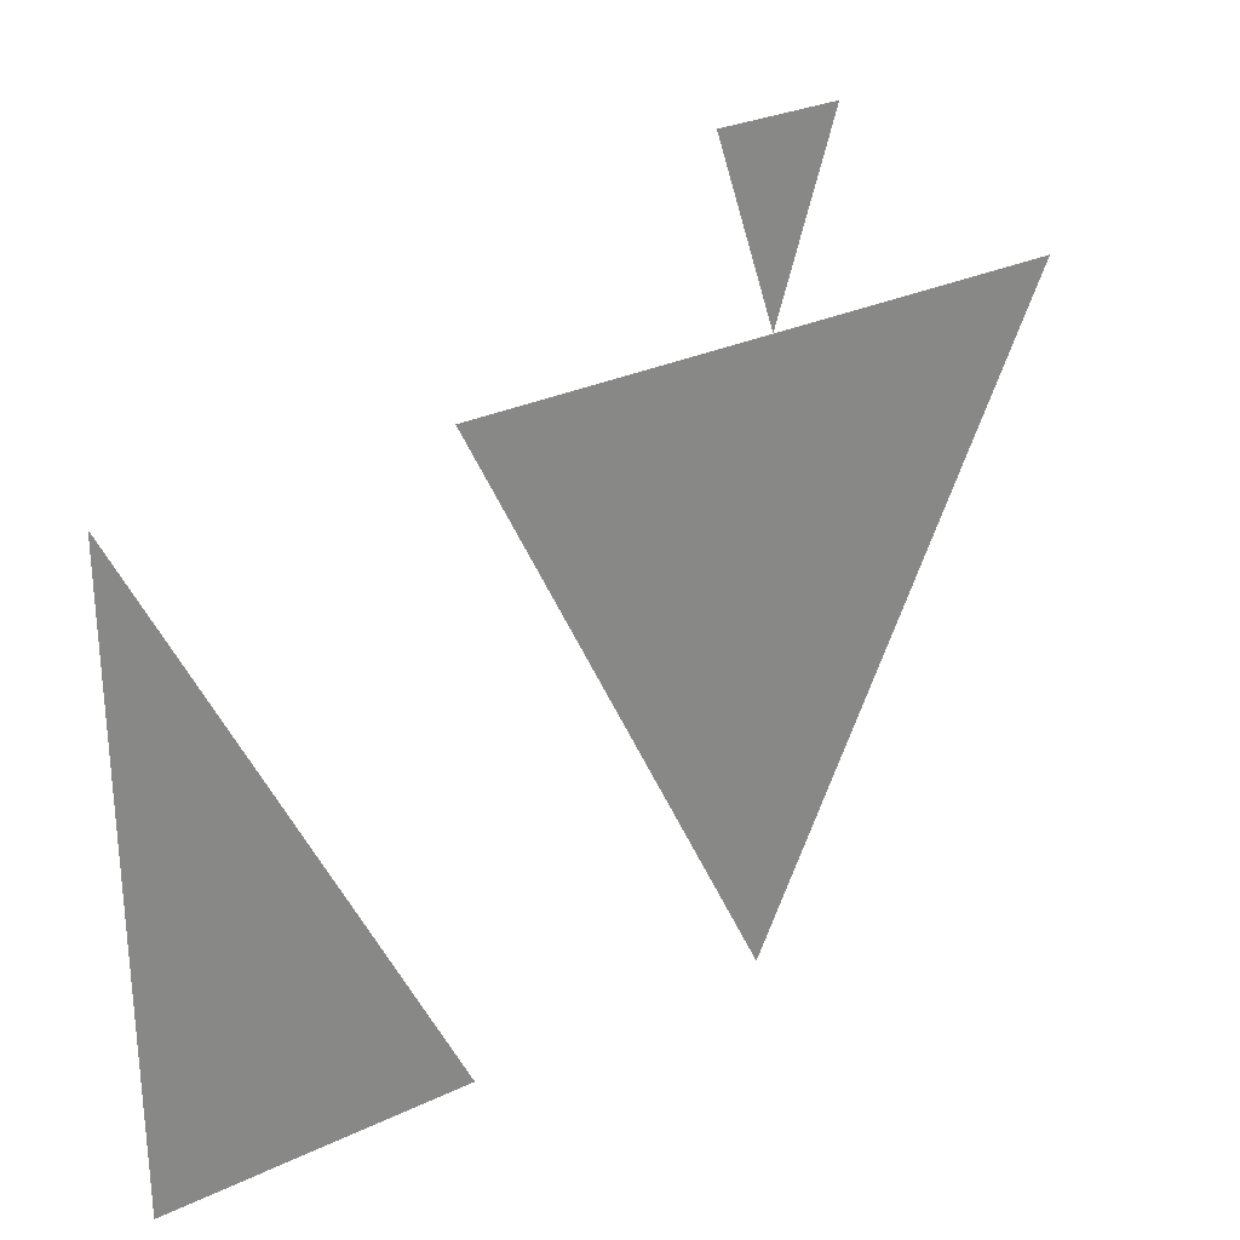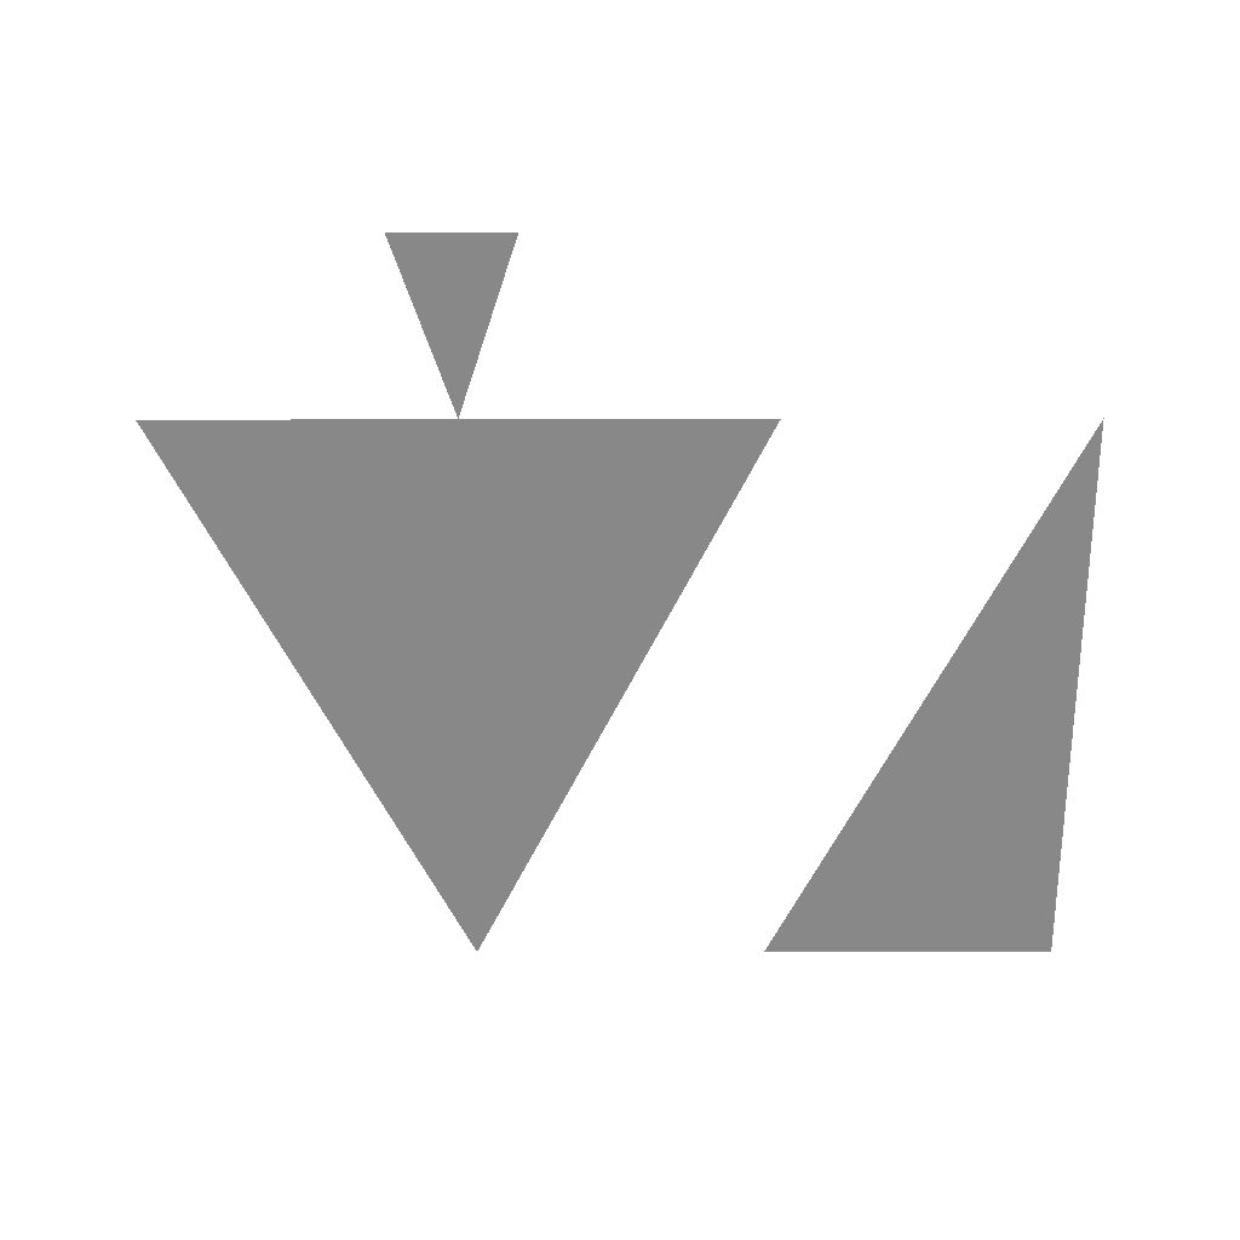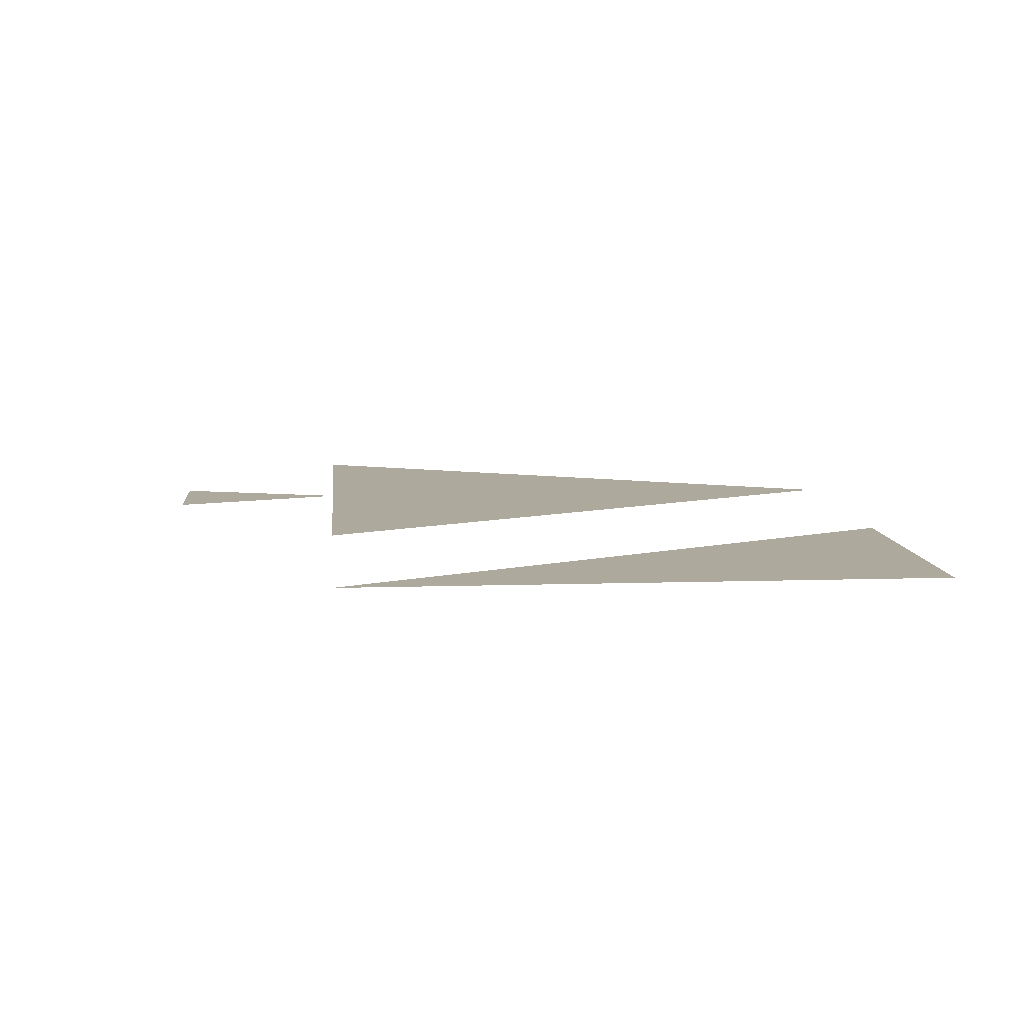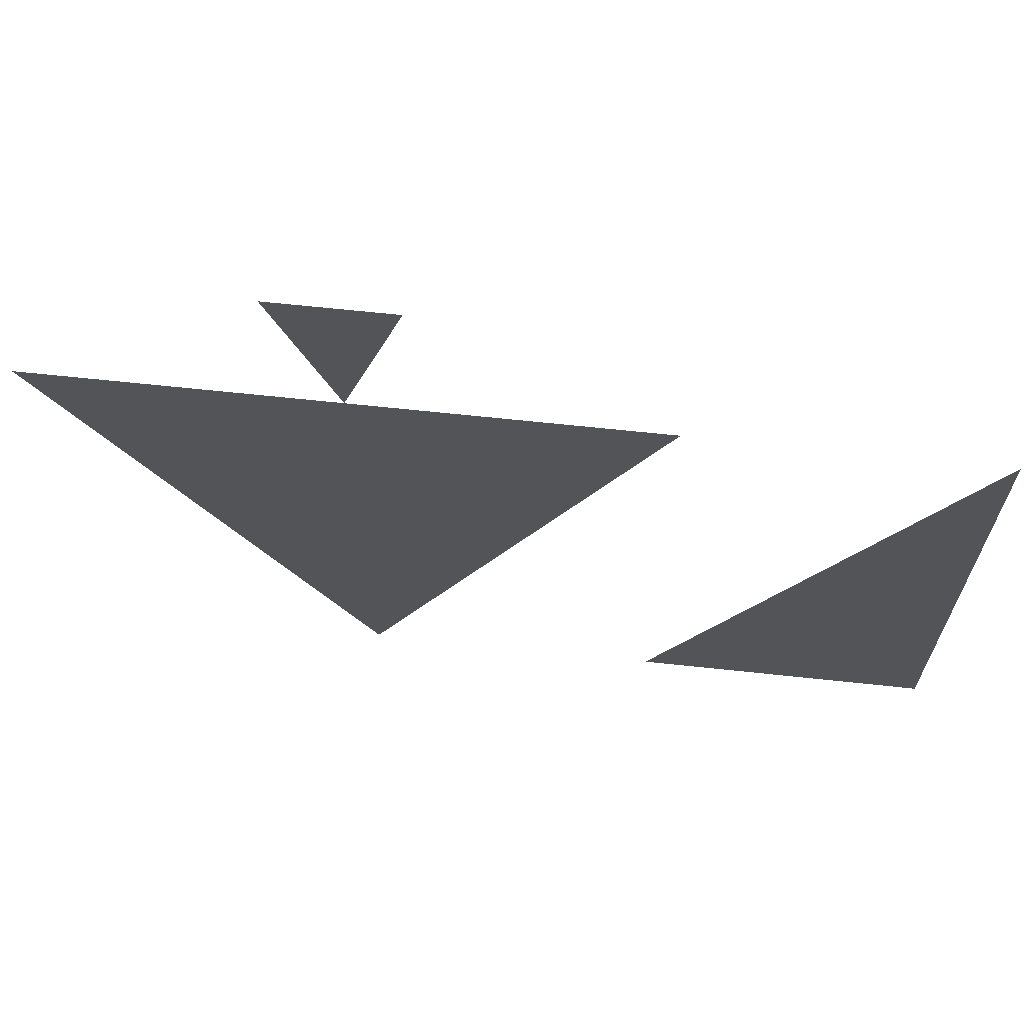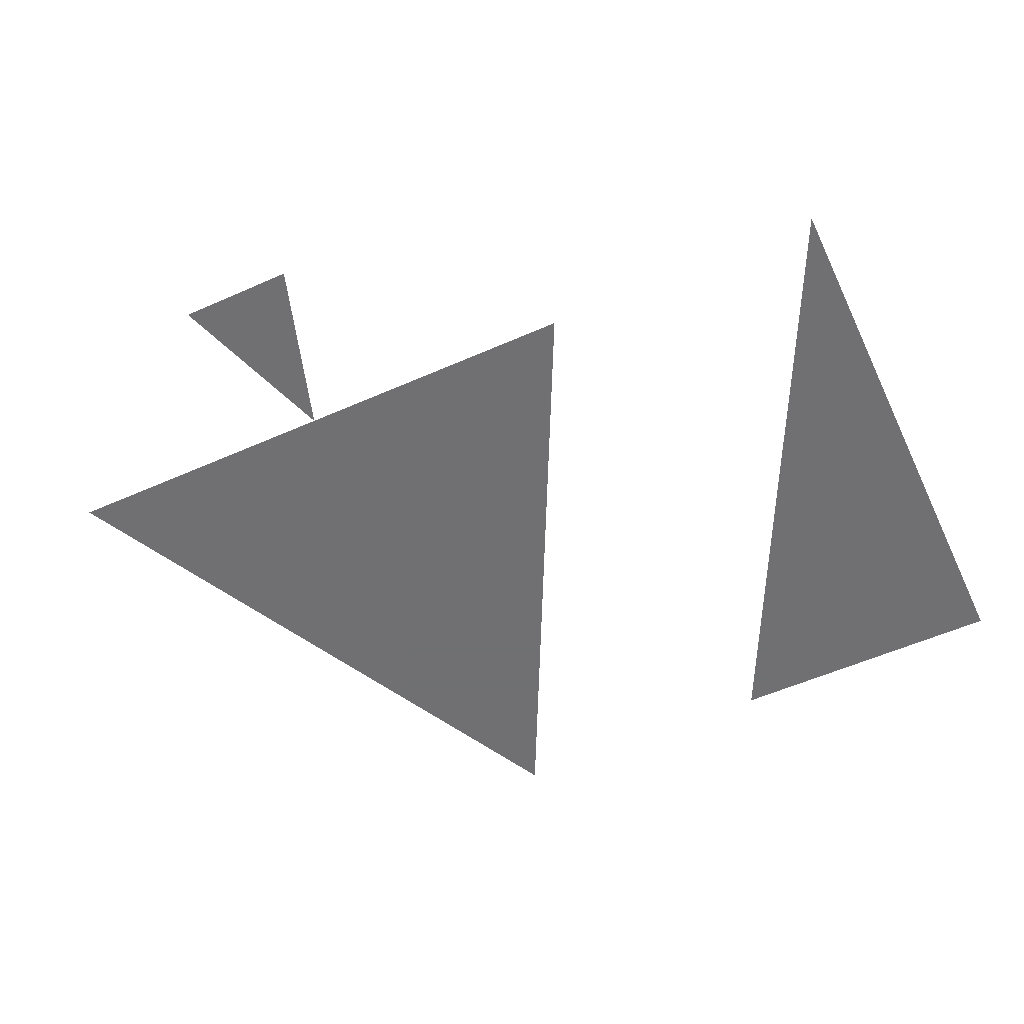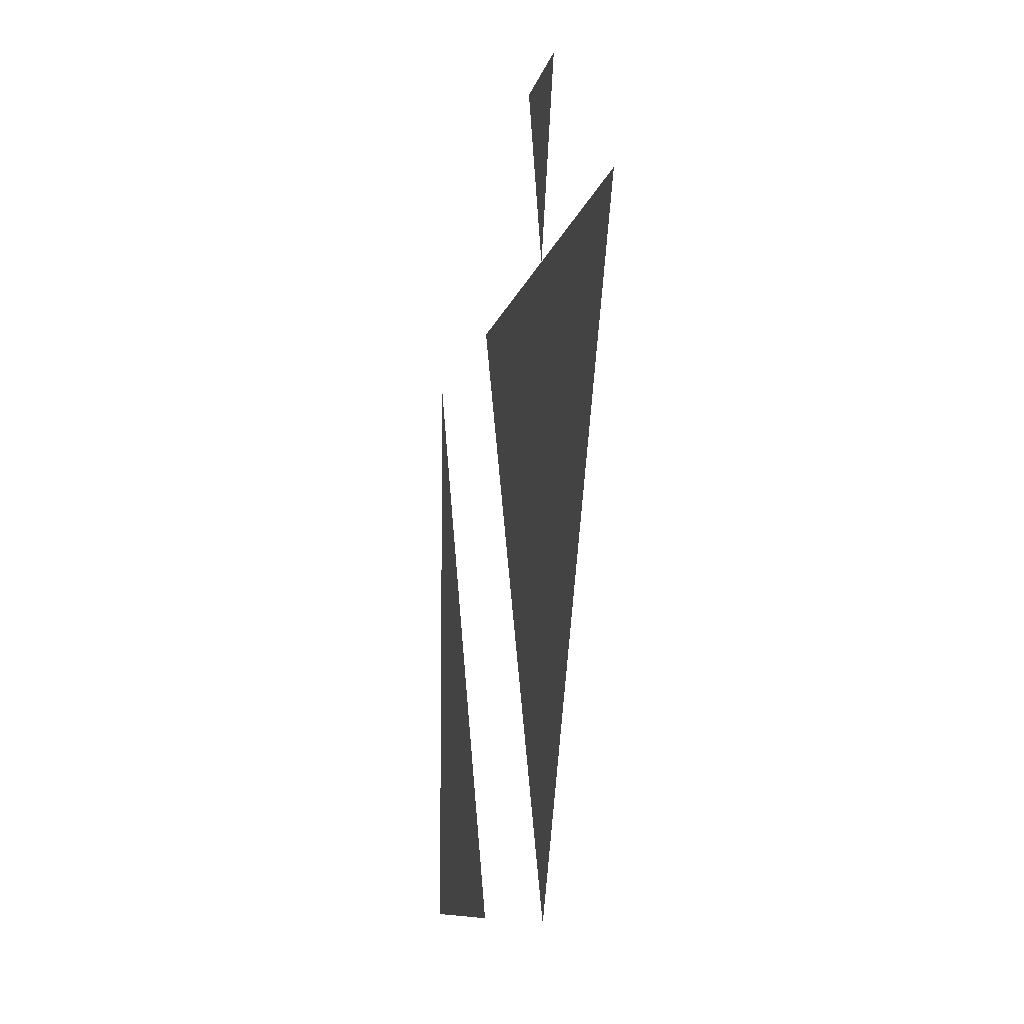
<metadata>
{"format":"obj","ext":"obj","renderer":"f3d","projection":"perspective","resolution":1024,"background":"white","views":[{"elev":27.9,"azim":-36.0,"up":"+Y"},{"elev":-62.8,"azim":-179.9,"up":"+Z"},{"elev":8.8,"azim":-95.0,"up":"+Z"},{"elev":67.0,"azim":-173.9,"up":"+Y"},{"elev":-55.0,"azim":-154.9,"up":"+Z"},{"elev":-8.8,"azim":79.6,"up":"+Y"}]}
</metadata>
<code>
v 0.25 0.25 0
v 0.5 0.25 0
v 0.25 0.75 0
v 0.75 0.25 0
v 0.5 0.75 0
v 1 0.75 0
v 0.75 0.75 0
v 0.7 0.9 0
v 0.8 0.9 0
f 1 2 3
f 4 5 6
f 7 8 9

</code>
